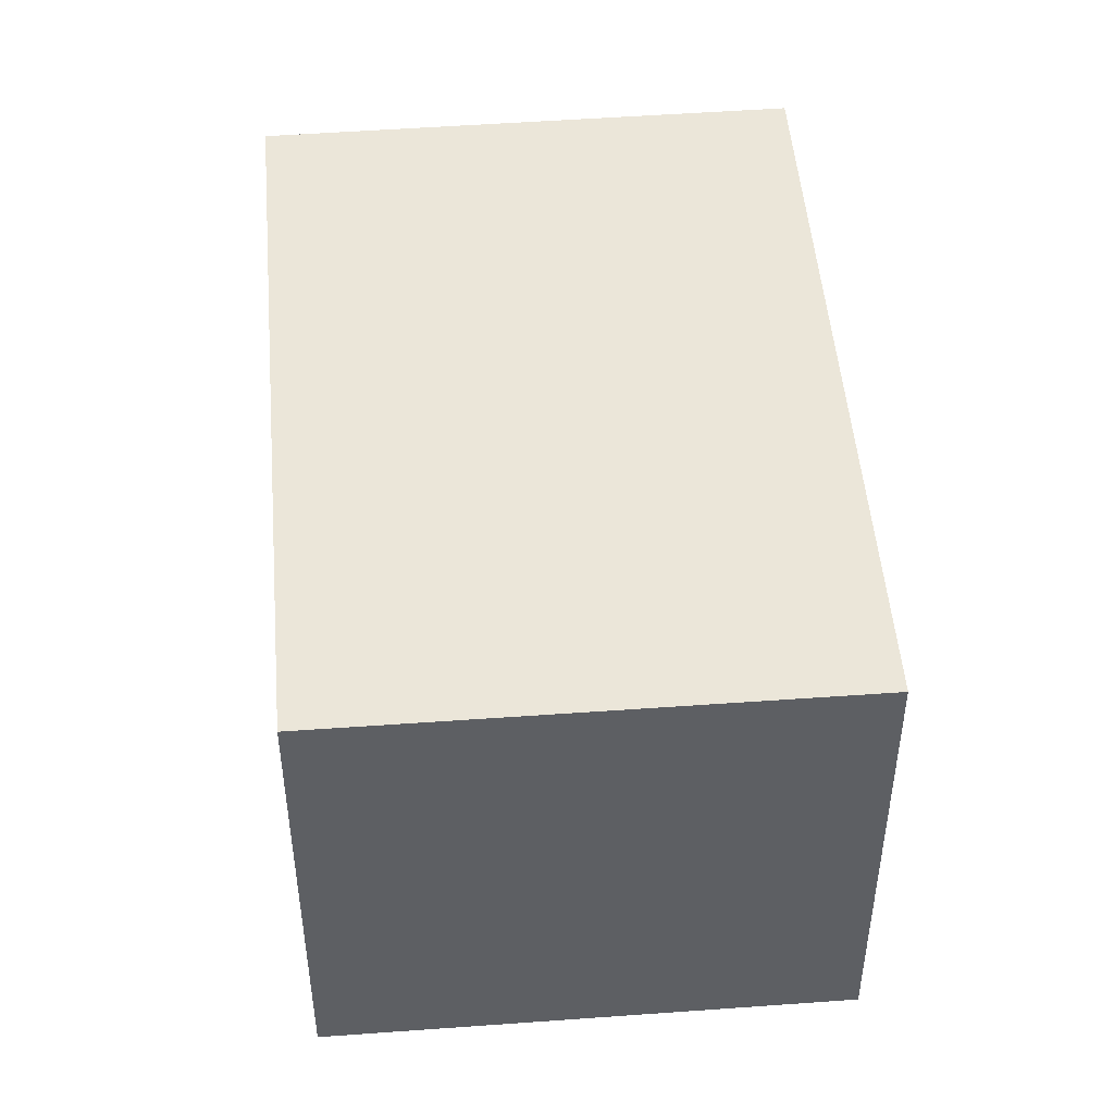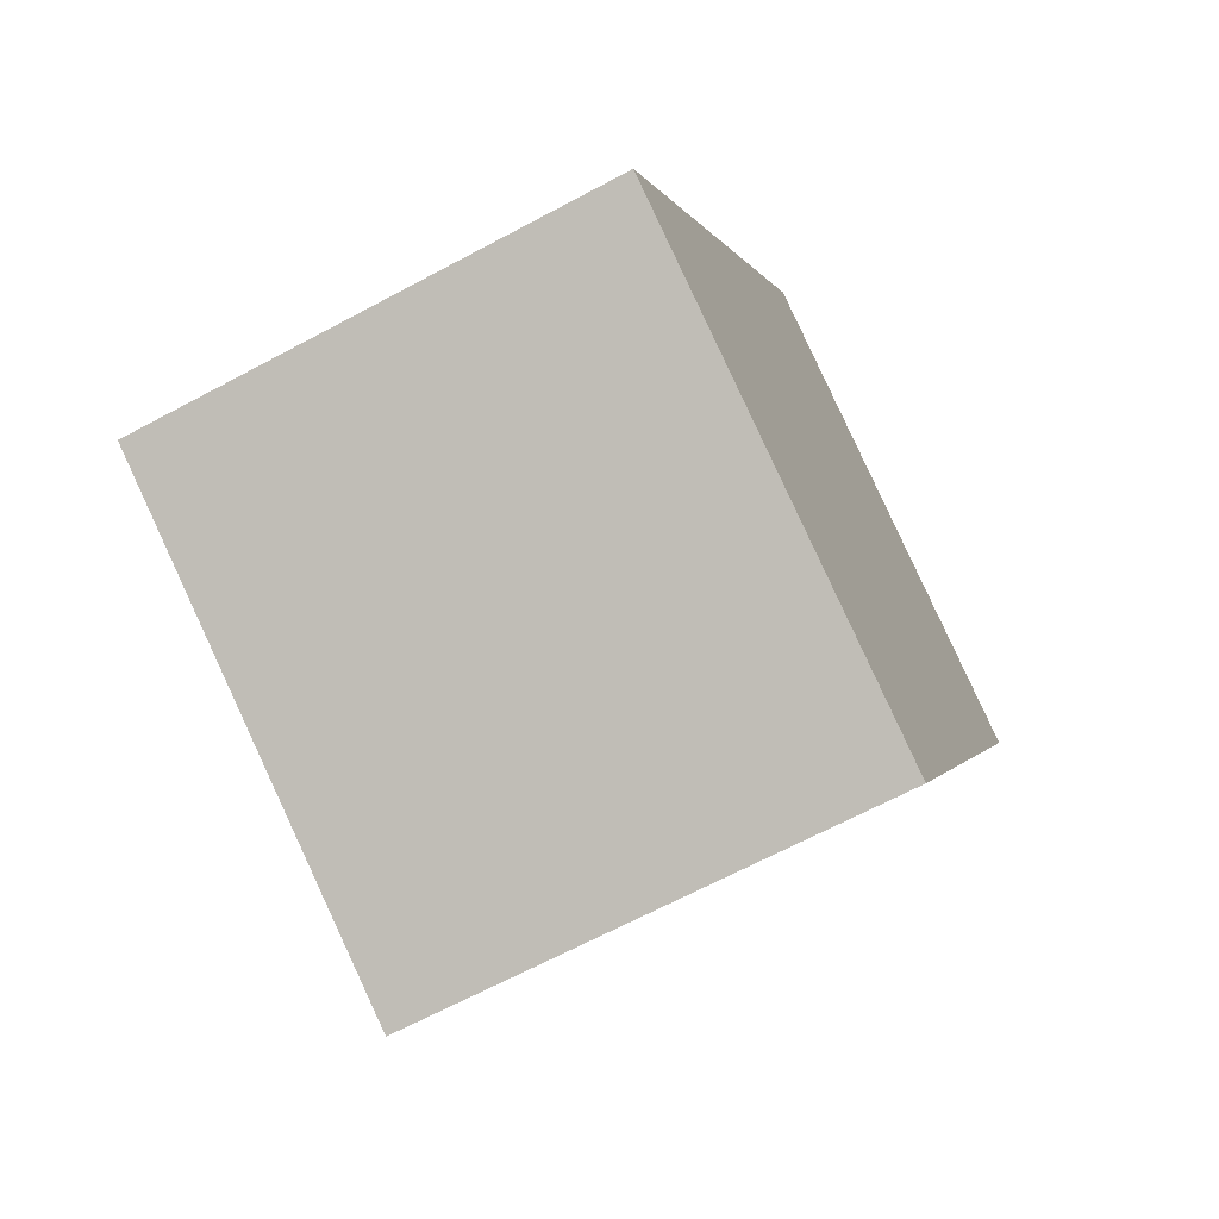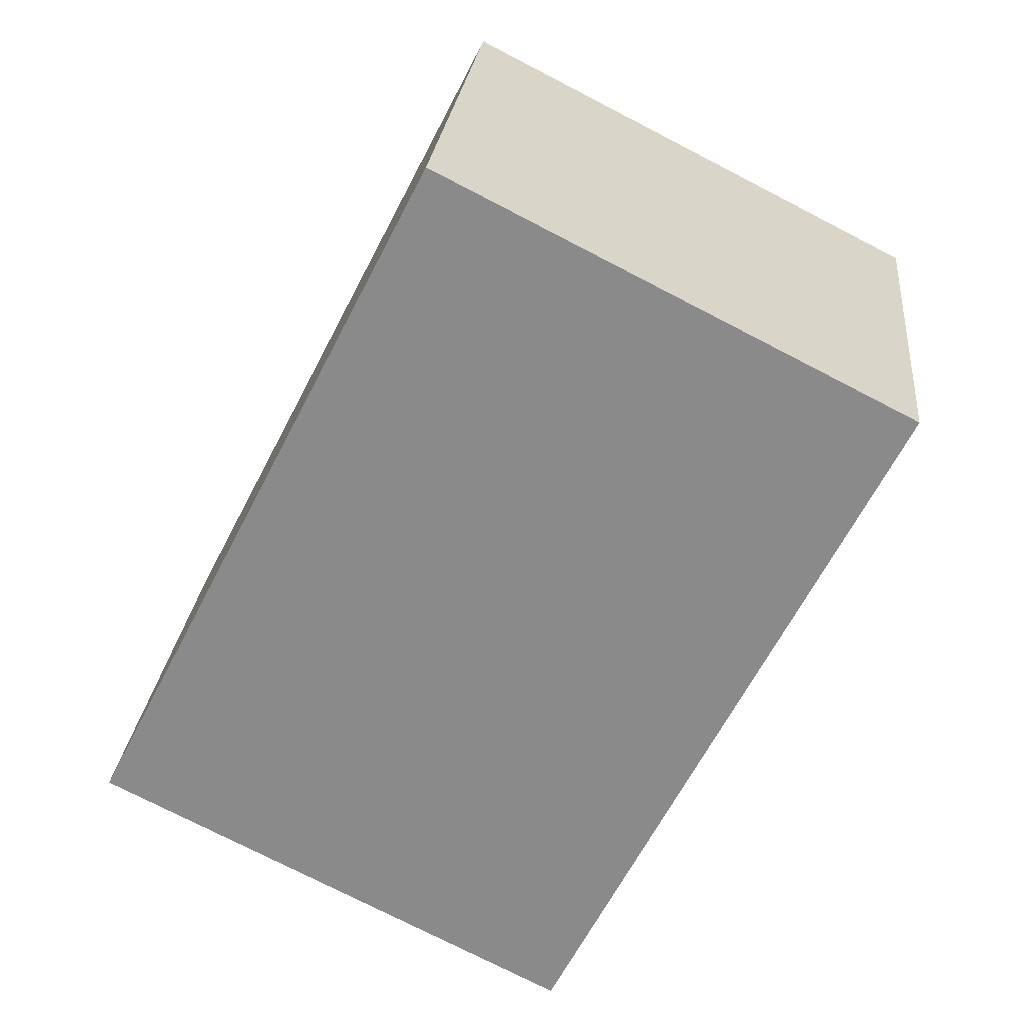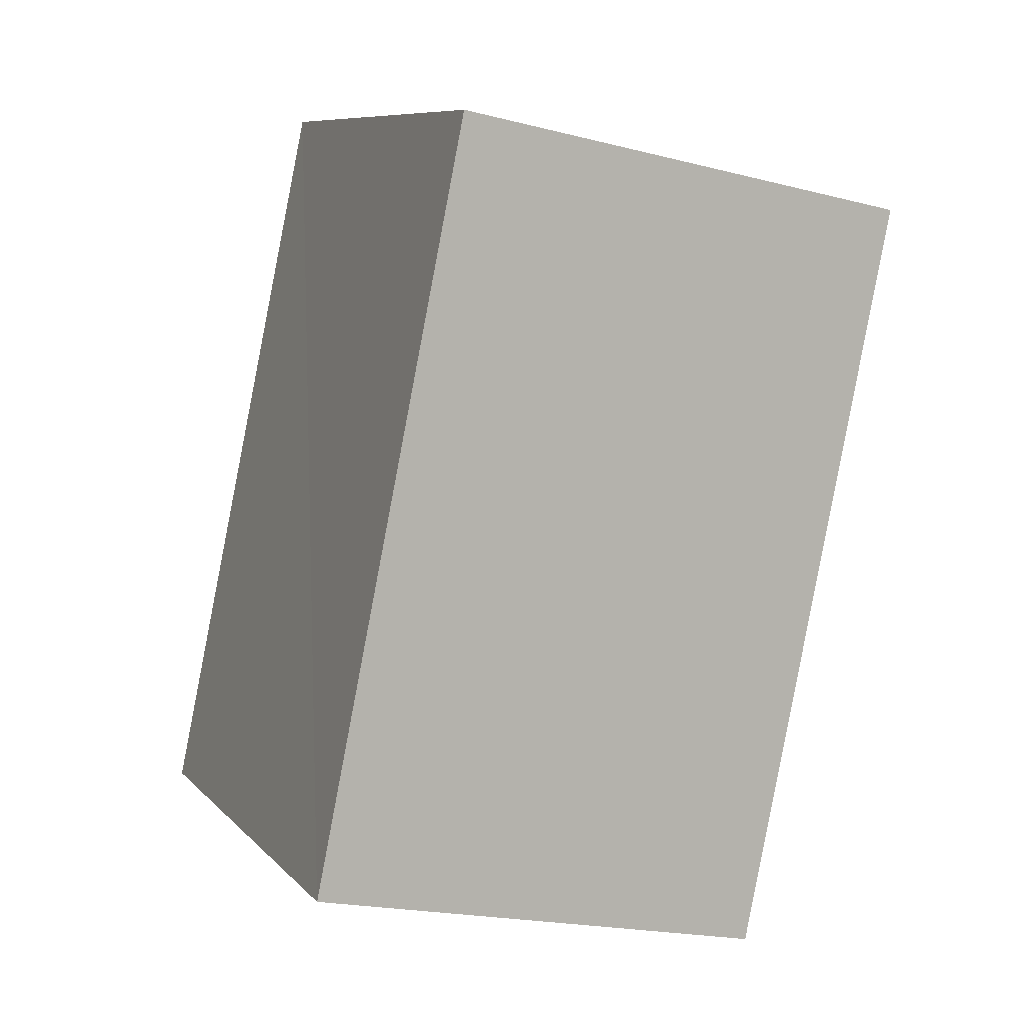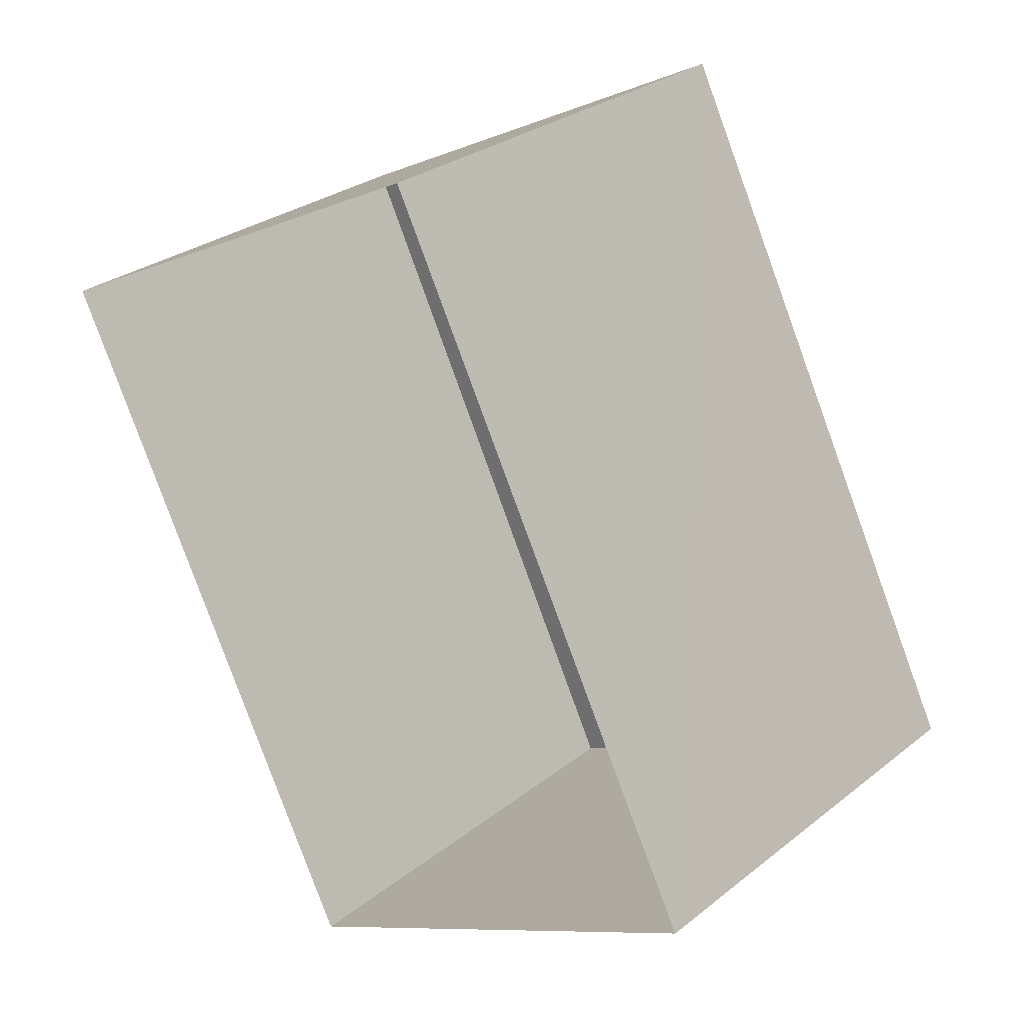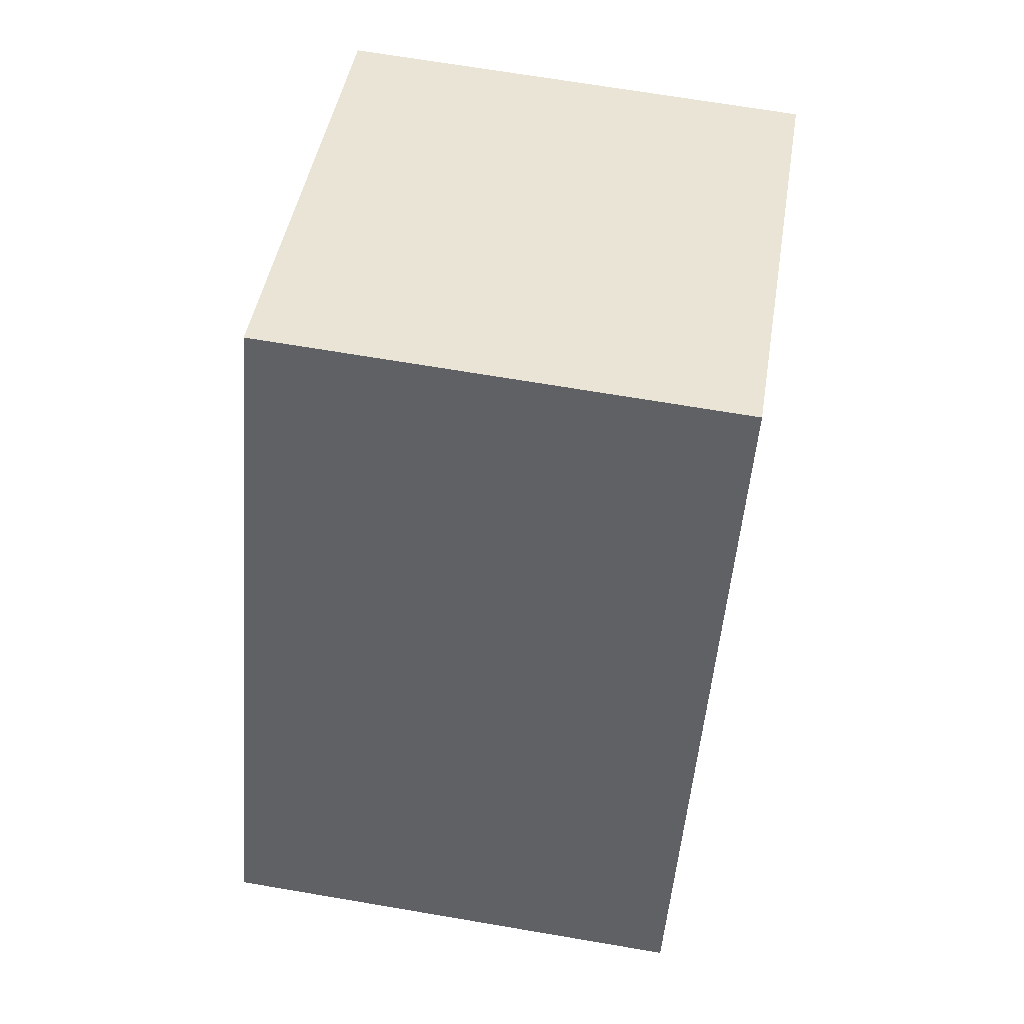
<metadata>
{"format":"obj","ext":"obj","renderer":"f3d","projection":"perspective","resolution":1024,"background":"white","views":[{"elev":48.3,"azim":148.7,"up":"+Z"},{"elev":-66.9,"azim":-62.0,"up":"+Y"},{"elev":25.4,"azim":5.9,"up":"+Y"},{"elev":-20.6,"azim":65.4,"up":"+Y"},{"elev":28.3,"azim":-139.4,"up":"+Y"},{"elev":68.1,"azim":-80.4,"up":"+Y"}]}
</metadata>
<code>
v -3.117e+05 4.292e+04 13.38
v -3.117e+05 4.292e+04 13.38
v -3.117e+05 4.292e+04 13.38
v -3.117e+05 4.292e+04 13.38
v -3.117e+05 4.292e+04 15.85
v -3.117e+05 4.292e+04 15.84
v -3.117e+05 4.292e+04 15.85
v -3.117e+05 4.292e+04 15.85
f 1 2 3
f 1 4 2
f 5 6 7
f 5 8 6
f 5 2 4
f 8 5 4
f 7 1 3
f 7 6 1
f 5 3 2
f 5 7 3
f 8 4 1
f 6 8 1

</code>
